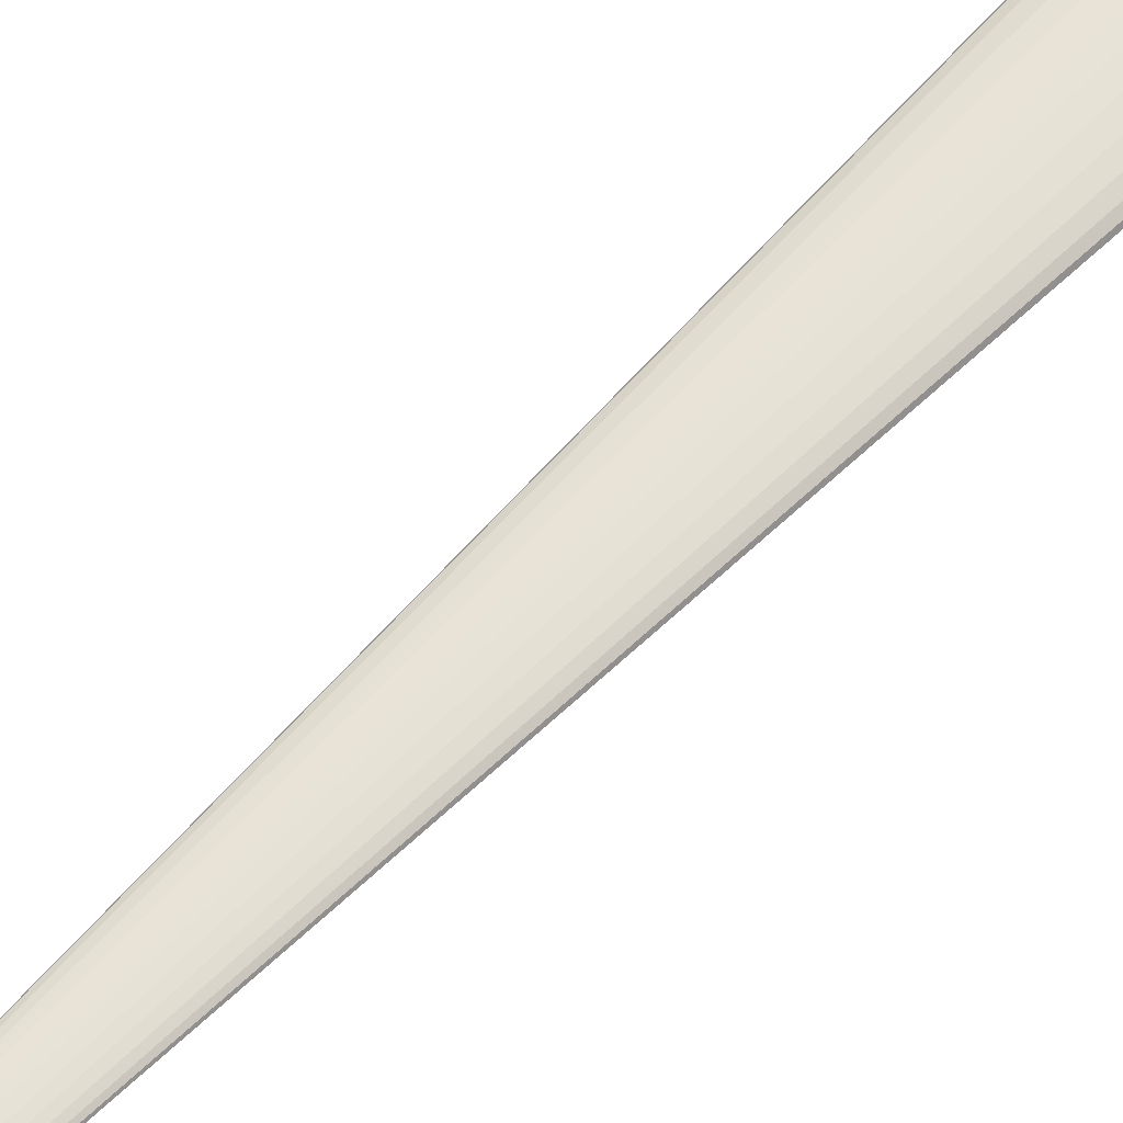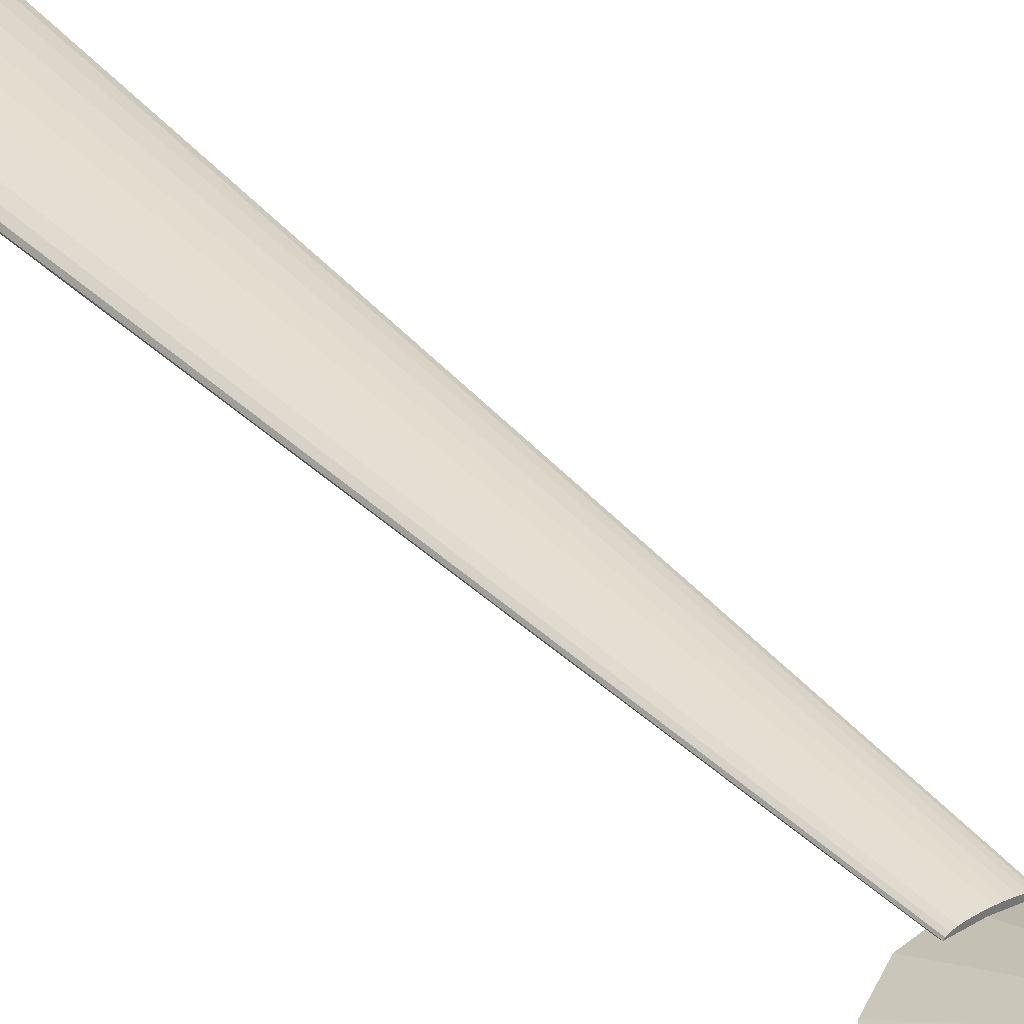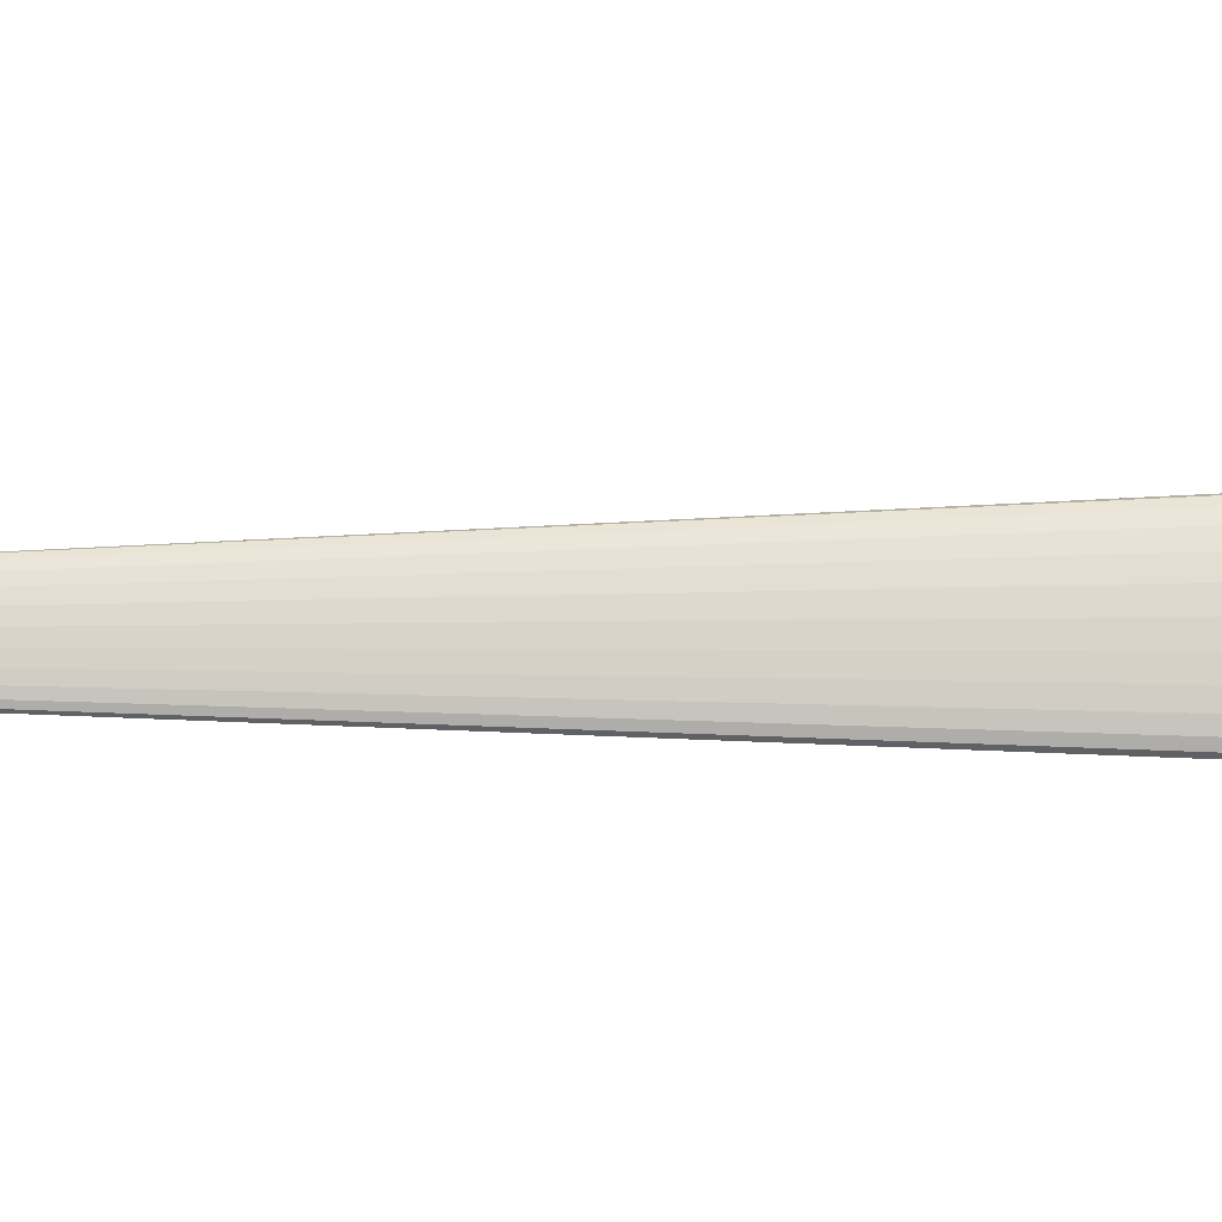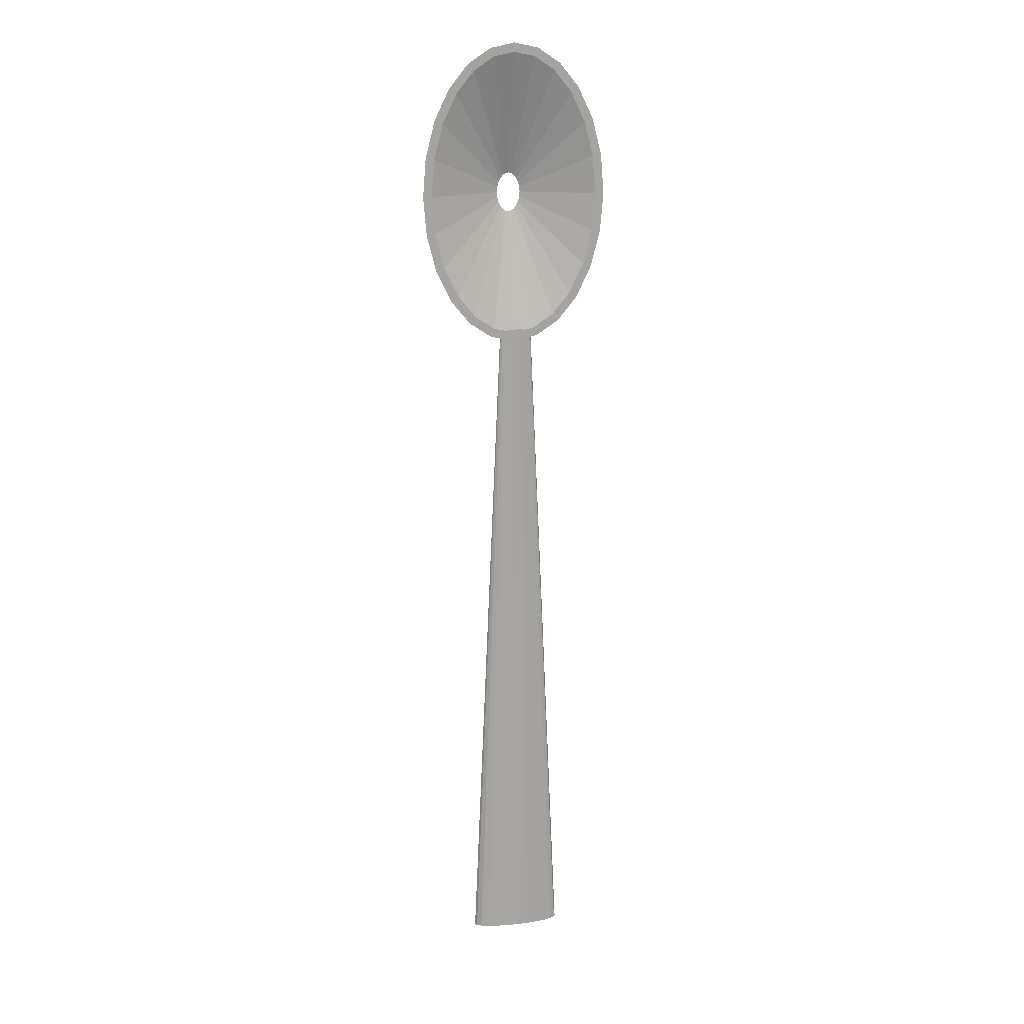
<metadata>
{"format":"obj","ext":"obj","renderer":"f3d","projection":"perspective","resolution":1024,"background":"white","views":[{"elev":61.9,"azim":43.4,"up":"+Y"},{"elev":35.7,"azim":-35.8,"up":"+Y"},{"elev":73.0,"azim":89.7,"up":"+Y"},{"elev":17.2,"azim":-12.2,"up":"+Z"}]}
</metadata>
<code>
v 0.3994 0.3118 7.077
v 0.02722 0.06492 6.745
v 0 0.06492 7.077
v 0.413 0.3118 6.911
v 1.006 0.06492 8.314
v 0.9985 0.3118 7.631
v 0.9022 0.3118 7.695
v 1.198 0.06492 8.186
v 1.081 0.3118 7.53
v 1.364 0.06492 7.982
v 0.7118 0.3118 7.163
v 0.2977 0.06492 7.942
v 0.1778 0.06492 7.691
v 0.7286 0.3118 7.198
v 1.145 0.3118 6.757
v 1.364 0.06492 6.171
v 1.081 0.3118 6.624
v 1.491 0.06492 6.436
v 1.198 0.06492 5.968
v 0.9985 0.3118 6.522
v 1.006 0.06492 5.84
v 0.9022 0.3118 6.458
v 0.7988 0.3118 6.436
v 0.7988 0.06492 5.796
v 0.9001 0.3118 7.077
v 1.496 0.06492 7.396
v 0.8964 0.3118 7.121
v 1.522 0.06492 7.077
v 1.42 0.06492 7.691
v 0.8857 0.3118 7.163
v 1.3 0.06492 7.942
v 0.8689 0.3118 7.198
v 1.147 0.06492 8.13
v 0.8476 0.3118 7.224
v 0.976 0.06492 8.244
v 0.8236 0.3118 7.24
v 0.7988 0.3118 7.245
v 0.7988 0.06492 8.281
v 0.774 0.3118 7.24
v 0.6216 0.06492 8.244
v 0.75 0.3118 7.224
v 0.4504 0.06492 8.13
v 0.4504 0.06492 6.024
v 0.7286 0.3118 6.956
v 0.2977 0.06492 6.212
v 0.75 0.3118 6.929
v 0.6216 0.06492 5.91
v 0.774 0.3118 6.913
v 0.7988 0.06492 5.873
v 0.7988 0.3118 6.908
v 0.7118 0.3118 6.991
v 0.1778 0.06492 6.462
v 0.8837 0.1212 5.897
v 1.099 0.1598 0
v 1.016 0.1747 0
v 0.9119 0.1161 5.897
v 1.162 0.1404 0
v 0.9335 0.1095 5.897
v 1.202 0.1178 0
v 0.9517 0.09361 5.897
v 1.216 0.09361 0
v 0.9471 0.1018 5.897
v 0.9119 0.07111 5.897
v 1.016 0.01254 0
v 1.099 0.02742 0
v 0.8837 0.06605 5.897
v 0.7195 0.07111 5.897
v 0.4692 0.04681 0
v 0.5328 0.02742 0
v 0.6979 0.0777 5.897
v 0.6843 0.08537 5.897
v 0.6843 0.1018 5.897
v 0.6797 0.09361 5.897
v 0.6979 0.1095 5.897
v 0.7195 0.1161 5.897
v 0.7477 0.06605 5.897
v 0.7477 0.1212 5.897
v 0.7805 0.06287 5.897
v 0.7805 0.1244 5.897
v 0.8157 0.06178 5.897
v 0.8157 0.1254 5.897
v 0.8509 0.06287 5.897
v 0.8509 0.1244 5.897
v 0.9335 0.0777 5.897
v 0.9471 0.08537 5.897
v 0.4293 0.1178 0
v 0.4156 0.09361 0
v 0.4293 0.06938 0
v 0.4692 0.1404 0
v 0.5328 0.1598 0
v 0.6157 0.1747 0
v 0.6157 0.01254 0
v 0.7122 0.184 0
v 0.7122 0.00319 0
v 0.8157 0.1872 0
v 0.8157 0 0
v 0.9192 0.184 0
v 0.9192 0.00319 0
v 1.162 0.04681 0
v 1.202 0.06938 0
v 0.7012 0.3118 7.121
v 0.1014 0.06492 7.396
v 0.413 0.3118 7.243
v 0.4529 0.3118 7.397
v 0.4529 0.3118 6.757
v 0.5164 0.3118 7.53
v 0.5164 0.3118 6.624
v 0.5991 0.3118 7.631
v 0.5991 0.3118 6.522
v 0.6954 0.3118 7.695
v 0.6954 0.3118 6.458
v 0.6975 0.3118 7.077
v 0.7988 0.3118 7.717
v 0.7012 0.3118 7.032
v 0.8236 0.3118 6.913
v 0.8476 0.3118 6.929
v 0.8689 0.3118 6.956
v 0.8857 0.3118 6.991
v 0.8964 0.3118 7.032
v 1.145 0.3118 7.397
v 1.185 0.3118 7.243
v 1.185 0.3118 6.911
v 1.198 0.3118 7.077
v 0.02722 0.06492 7.408
v 0.107 0.06492 6.436
v 0.07521 0.06492 7.077
v 0.1014 0.06492 6.758
v 0.234 0.06492 6.171
v 0.3994 0.06492 5.968
v 0.592 0.06492 5.84
v 0.976 0.06492 5.91
v 1.147 0.06492 6.024
v 1.3 0.06492 6.212
v 1.42 0.06492 6.462
v 1.496 0.06492 6.758
v 1.57 0.06492 6.745
v 0.107 0.06492 7.717
v 0.234 0.06492 7.982
v 0.3994 0.06492 8.186
v 0.592 0.06492 8.314
v 0.7988 0.06492 8.358
v 1.491 0.06492 7.717
v 1.57 0.06492 7.408
v 1.598 0.06492 7.077
f 1 2 3
f 2 1 4
f 5 6 7
f 6 5 8
f 8 9 6
f 9 8 10
f 11 12 13
f 12 11 14
f 15 16 17
f 16 15 18
f 17 19 20
f 19 17 16
f 20 21 22
f 21 20 19
f 23 21 24
f 21 23 22
f 25 26 27
f 26 25 28
f 27 29 30
f 29 27 26
f 30 31 32
f 31 30 29
f 32 33 34
f 33 32 31
f 34 35 36
f 35 34 33
f 37 35 38
f 35 37 36
f 39 38 40
f 38 39 37
f 41 40 42
f 40 41 39
f 14 42 12
f 42 14 41
f 43 44 45
f 44 43 46
f 47 46 43
f 46 47 48
f 49 48 47
f 48 49 50
f 45 51 52
f 51 45 44
f 53 54 55
f 54 53 56
f 56 57 54
f 57 56 58
f 59 60 61
f 60 59 62
f 63 64 65
f 64 63 66
f 67 68 69
f 68 67 70
f 71 72 73
f 72 71 70
f 72 70 74
f 74 70 67
f 74 67 75
f 75 67 76
f 75 76 77
f 77 76 78
f 77 78 79
f 79 78 80
f 79 80 81
f 81 80 82
f 81 82 83
f 83 82 66
f 83 66 53
f 53 66 63
f 53 63 56
f 56 63 84
f 56 84 58
f 58 84 85
f 58 85 62
f 62 85 60
f 73 86 87
f 86 73 72
f 86 88 87
f 88 86 89
f 88 89 68
f 68 89 69
f 69 89 90
f 69 90 91
f 69 91 92
f 92 91 93
f 92 93 94
f 94 93 95
f 94 95 96
f 96 95 97
f 96 97 98
f 98 97 64
f 64 97 55
f 64 55 54
f 64 54 65
f 65 54 57
f 65 57 99
f 99 57 100
f 100 57 59
f 100 59 61
f 75 91 90
f 91 75 77
f 72 89 86
f 89 72 74
f 84 65 99
f 65 84 63
f 58 59 57
f 59 58 62
f 77 93 91
f 93 77 79
f 81 97 95
f 97 81 83
f 76 69 92
f 69 76 67
f 78 92 94
f 92 78 76
f 79 95 93
f 95 79 81
f 66 98 64
f 98 66 82
f 82 96 98
f 96 82 80
f 74 90 89
f 90 74 75
f 61 85 100
f 85 61 60
f 83 55 97
f 55 83 53
f 70 88 68
f 88 70 71
f 71 87 88
f 87 71 73
f 80 94 96
f 94 80 78
f 85 99 100
f 99 85 84
f 101 13 102
f 13 101 11
f 103 4 1
f 4 103 104
f 4 104 105
f 105 104 106
f 105 106 107
f 107 106 108
f 107 108 109
f 109 108 110
f 109 110 111
f 111 110 112
f 112 110 101
f 101 110 113
f 101 113 11
f 11 113 14
f 14 113 41
f 41 113 39
f 39 113 37
f 37 113 7
f 37 7 36
f 36 7 34
f 34 7 32
f 32 7 30
f 30 7 27
f 27 7 25
f 111 114 23
f 114 111 112
f 23 114 51
f 23 51 44
f 23 44 46
f 23 46 48
f 23 48 50
f 23 50 115
f 23 115 22
f 22 115 116
f 22 116 117
f 22 117 118
f 22 118 119
f 22 119 25
f 22 25 7
f 22 7 6
f 22 6 20
f 20 6 9
f 20 9 17
f 17 9 15
f 15 9 120
f 15 120 121
f 15 121 122
f 122 121 123
f 2 124 3
f 124 2 125
f 124 125 126
f 126 125 127
f 127 125 52
f 52 125 128
f 52 128 45
f 45 128 129
f 45 129 43
f 43 129 130
f 43 130 47
f 47 130 24
f 47 24 49
f 49 24 21
f 49 21 131
f 131 21 132
f 132 21 19
f 132 19 133
f 133 19 16
f 133 16 134
f 134 16 18
f 134 18 135
f 135 18 136
f 135 136 28
f 126 137 124
f 137 126 102
f 137 102 13
f 137 13 138
f 138 13 12
f 138 12 139
f 139 12 42
f 139 42 140
f 140 42 40
f 140 40 141
f 141 40 38
f 141 38 35
f 141 35 5
f 5 35 33
f 5 33 8
f 8 33 31
f 8 31 10
f 10 31 29
f 10 29 142
f 142 29 26
f 142 26 143
f 143 26 28
f 143 28 136
f 143 136 144
f 4 125 2
f 125 4 105
f 107 129 128
f 129 107 109
f 131 50 49
f 50 131 115
f 131 116 115
f 116 131 132
f 132 117 116
f 117 132 133
f 133 118 117
f 118 133 134
f 134 119 118
f 119 134 135
f 135 25 119
f 25 135 28
f 143 123 121
f 123 143 144
f 138 104 137
f 104 138 106
f 139 106 138
f 106 139 108
f 140 108 139
f 108 140 110
f 111 24 130
f 24 111 23
f 141 110 140
f 110 141 113
f 5 113 141
f 113 5 7
f 137 103 124
f 103 137 104
f 109 130 129
f 130 109 111
f 122 18 15
f 18 122 136
f 105 128 125
f 128 105 107
f 123 136 122
f 136 123 144
f 112 102 126
f 102 112 101
f 127 112 126
f 112 127 114
f 52 114 127
f 114 52 51
f 124 1 3
f 1 124 103
f 142 121 120
f 121 142 143
f 10 120 9
f 120 10 142

</code>
